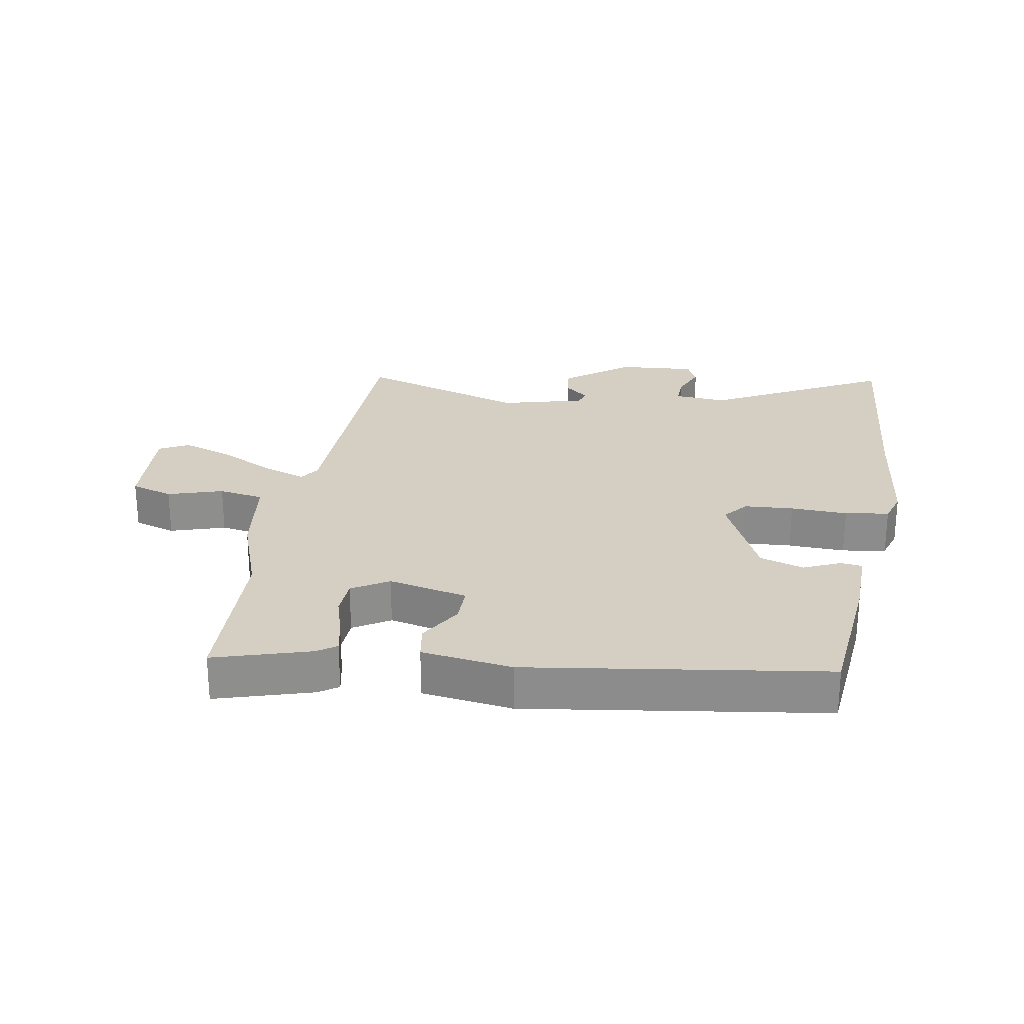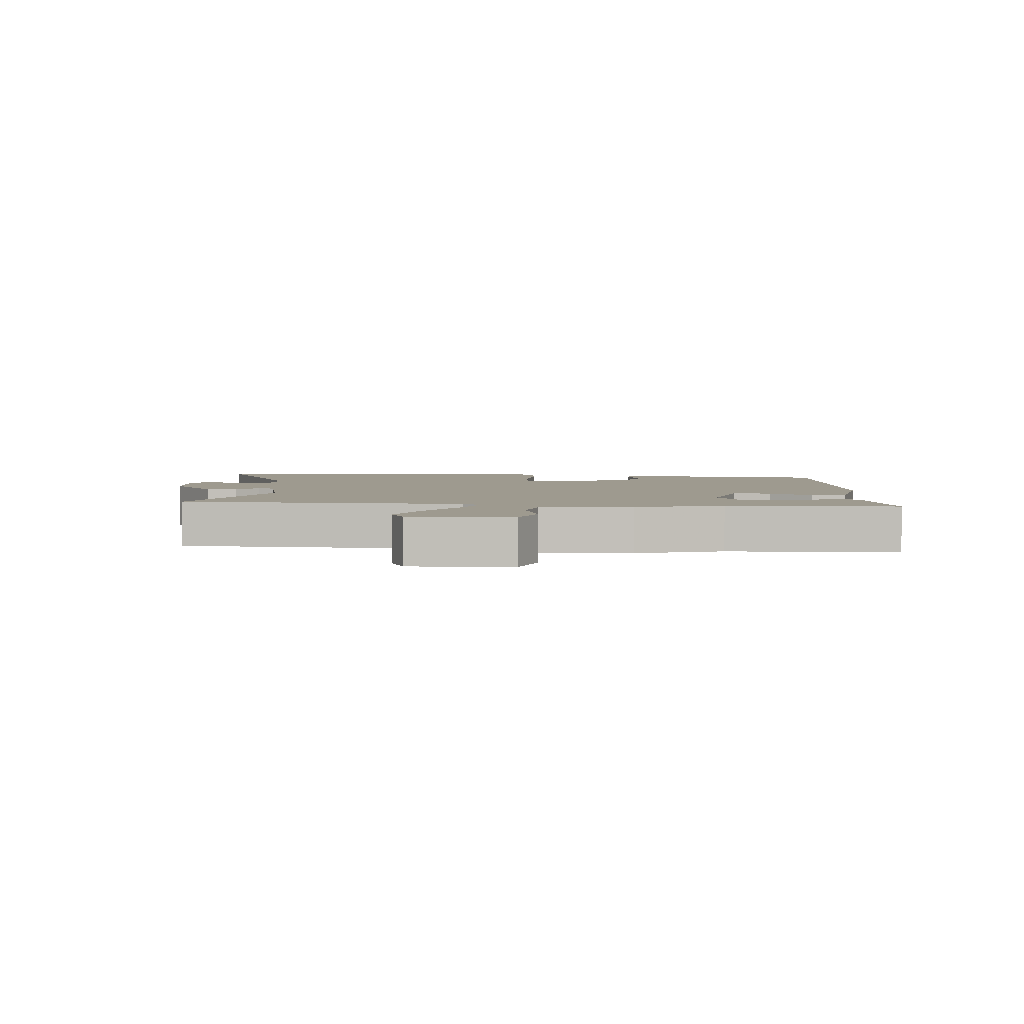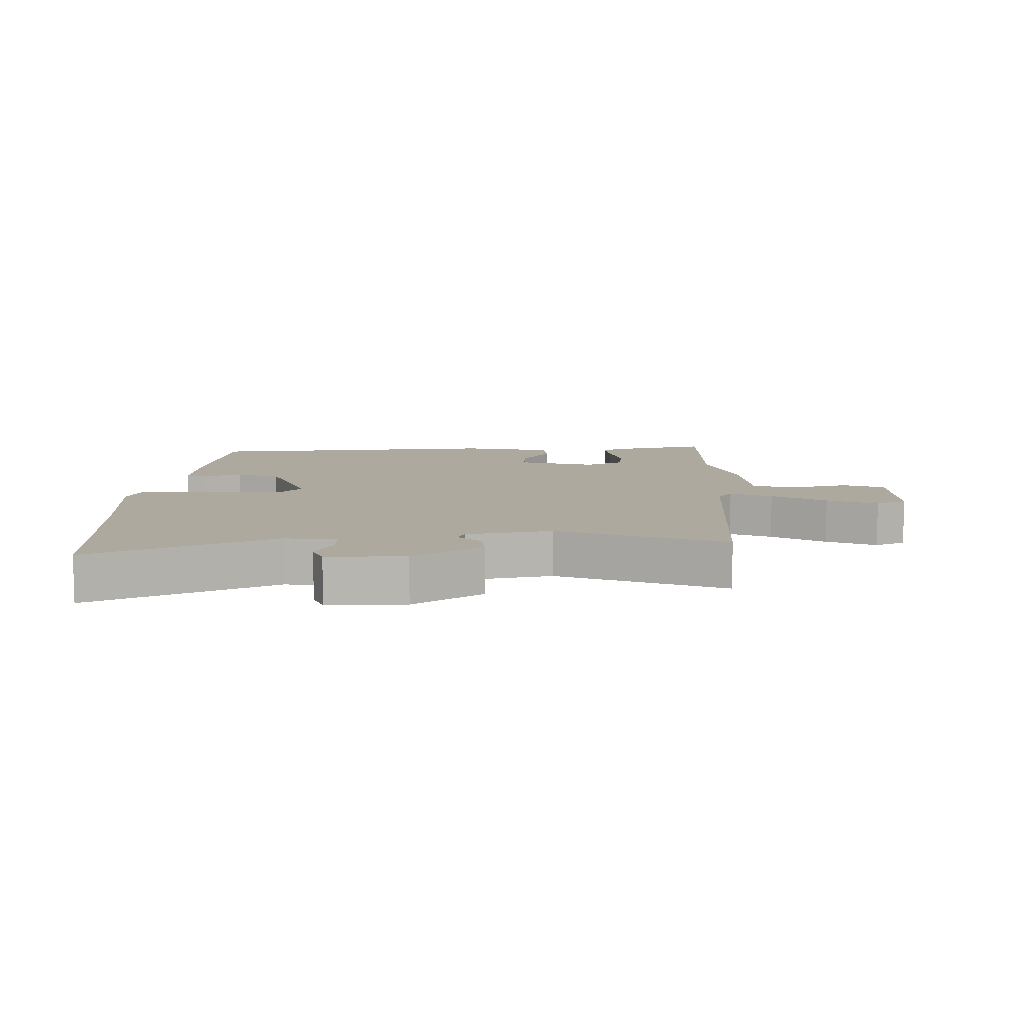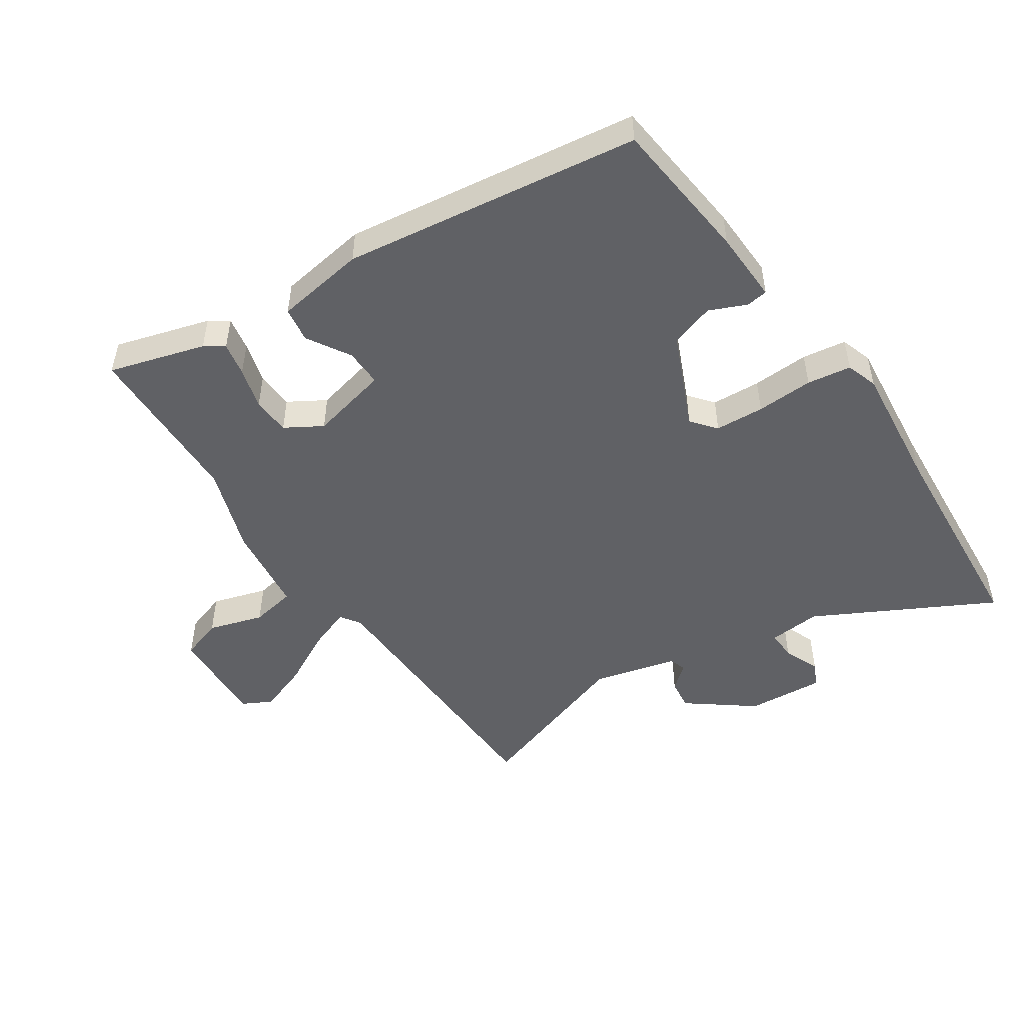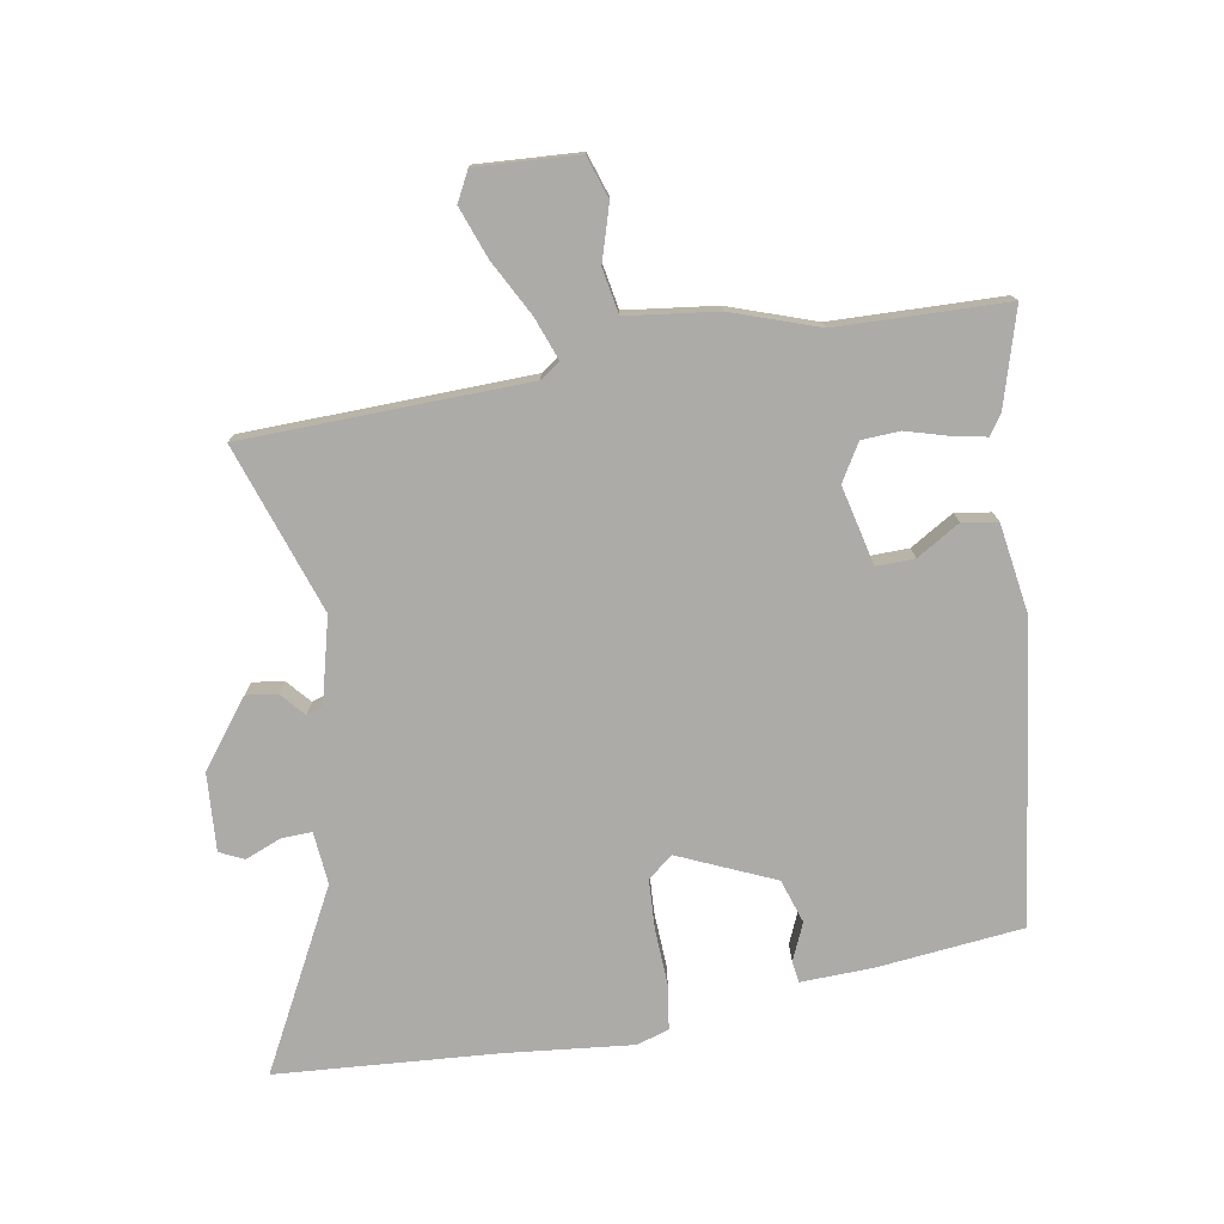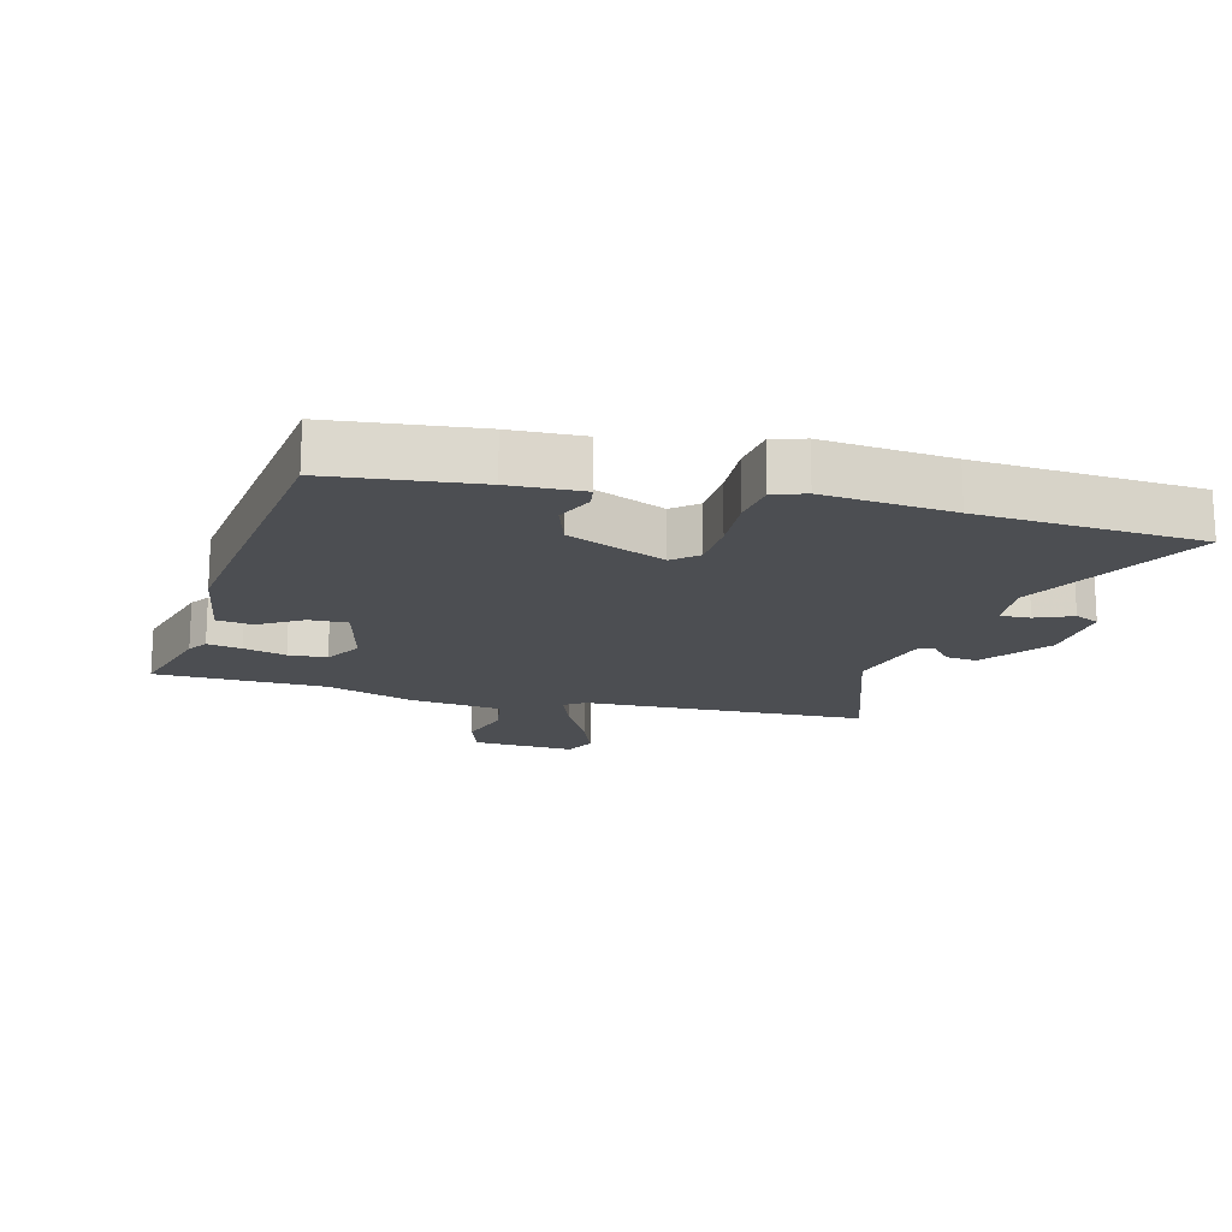
<metadata>
{"format":"obj","ext":"obj","renderer":"f3d","projection":"perspective","resolution":1024,"background":"white","views":[{"elev":25.6,"azim":7.6,"up":"+Y"},{"elev":3.7,"azim":-85.8,"up":"+Y"},{"elev":9.1,"azim":-179.9,"up":"+Y"},{"elev":-49.4,"azim":32.2,"up":"+Y"},{"elev":-76.3,"azim":-81.9,"up":"+Y"},{"elev":-16.9,"azim":74.1,"up":"+Y"}]}
</metadata>
<code>
v 0.42 0.07 0.49
v 0.451 0.07 0.261
v 0.458 0.07 0.147
v 0.424 0.07 0.141
v 0.365 0.07 0.165
v 0.296 0.07 0.14
v 0.234 0.07 -0.013
v 0.267 0.07 -0.051
v 0.345 0.07 -0.053
v 0.435 0.07 -0.046
v 0.505 0.07 -0.054
v 0.523 0.07 -0.104
v 0.508 0.07 -0.306
v 0.493 0.07 -0.656
v 0.208 0.07 -0.517
v 0.125 0.07 -0.527
v 0.128 0.07 -0.574
v 0.153 0.07 -0.631
v 0.136 0.07 -0.67
v 0.013 0.07 -0.665
v -0.093 0.07 -0.589
v -0.088 0.07 -0.54
v -0.051 0.07 -0.506
v -0.061 0.07 -0.48
v -0.195 0.07 -0.45
v -0.459 0.07 -0.548
v -0.484 0.07 -0.1
v -0.506 0.07 -0.069
v -0.573 0.07 -0.096
v -0.659 0.07 -0.145
v -0.739 0.07 -0.177
v -0.787 0.07 -0.154
v -0.782 0.07 0.007
v -0.716 0.07 0.031
v -0.628 0.07 0.007
v -0.557 0.07 0.022
v -0.543 0.07 0.166
v -0.5 0.07 0.304
v -0.5 0.07 0.572
v -0.347 0.07 0.532
v -0.316 0.07 0.512
v -0.325 0.07 0.458
v -0.342 0.07 0.391
v -0.337 0.07 0.331
v -0.278 0.07 0.298
v -0.154 0.07 0.331
v -0.157 0.07 0.391
v -0.2 0.07 0.458
v -0.193 0.07 0.514
v -0.051 0.07 0.54
v 0.42 0 0.49
v 0.451 0 0.261
v 0.458 0 0.147
v 0.424 0 0.141
v 0.365 0 0.165
v 0.296 0 0.14
v 0.234 0 -0.013
v 0.267 0 -0.051
v 0.345 0 -0.053
v 0.435 0 -0.046
v 0.505 0 -0.054
v 0.523 0 -0.104
v 0.508 0 -0.306
v 0.493 0 -0.656
v 0.208 0 -0.517
v 0.125 0 -0.527
v 0.128 0 -0.574
v 0.153 0 -0.631
v 0.136 0 -0.67
v 0.013 0 -0.665
v -0.093 0 -0.589
v -0.088 0 -0.54
v -0.051 0 -0.506
v -0.061 0 -0.48
v -0.195 0 -0.45
v -0.459 0 -0.548
v -0.484 0 -0.1
v -0.506 0 -0.069
v -0.573 0 -0.096
v -0.659 0 -0.145
v -0.739 0 -0.177
v -0.787 0 -0.154
v -0.782 0 0.007
v -0.716 0 0.031
v -0.628 0 0.007
v -0.557 0 0.022
v -0.543 0 0.166
v -0.5 0 0.304
v -0.5 0 0.572
v -0.347 0 0.532
v -0.316 0 0.512
v -0.325 0 0.458
v -0.342 0 0.391
v -0.337 0 0.331
v -0.278 0 0.298
v -0.154 0 0.331
v -0.157 0 0.391
v -0.2 0 0.458
v -0.193 0 0.514
v -0.051 0 0.54
f 47 48 49 50
f 46 47 50 1
f 40 41 42 43
f 38 39 40 43
f 36 37 38 43
f 36 43 44
f 32 33 34 35
f 32 35 36
f 29 30 31 32
f 28 29 32 36
f 27 28 36 44
f 25 26 27 44
f 20 21 22 23
f 20 23 24
f 17 18 19 20
f 16 17 20 24
f 15 16 24
f 13 14 15
f 9 10 11 12
f 8 9 12 13
f 2 3 4 5
f 46 1 2 5
f 45 46 5 6
f 25 44 45
f 8 13 15 24
f 7 8 24 25
f 6 7 25 45
f 100 99 98 97
f 51 100 97 96
f 93 92 91 90
f 93 90 89 88
f 93 88 87 86
f 94 93 86
f 85 84 83 82
f 86 85 82
f 82 81 80 79
f 86 82 79 78
f 94 86 78 77
f 94 77 76 75
f 73 72 71 70
f 74 73 70
f 70 69 68 67
f 74 70 67 66
f 74 66 65
f 65 64 63
f 62 61 60 59
f 63 62 59 58
f 55 54 53 52
f 55 52 51 96
f 56 55 96 95
f 95 94 75
f 74 65 63 58
f 75 74 58 57
f 95 75 57 56
f 1 51 52 2
f 2 52 53 3
f 3 53 54 4
f 4 54 55 5
f 5 55 56 6
f 6 56 57 7
f 7 57 58 8
f 8 58 59 9
f 9 59 60 10
f 10 60 61 11
f 11 61 62 12
f 12 62 63 13
f 13 63 64 14
f 14 64 65 15
f 15 65 66 16
f 16 66 67 17
f 17 67 68 18
f 18 68 69 19
f 19 69 70 20
f 20 70 71 21
f 21 71 72 22
f 22 72 73 23
f 23 73 74 24
f 24 74 75 25
f 25 75 76 26
f 26 76 77 27
f 27 77 78 28
f 28 78 79 29
f 29 79 80 30
f 30 80 81 31
f 31 81 82 32
f 32 82 83 33
f 33 83 84 34
f 34 84 85 35
f 35 85 86 36
f 36 86 87 37
f 37 87 88 38
f 38 88 89 39
f 39 89 90 40
f 40 90 91 41
f 41 91 92 42
f 42 92 93 43
f 43 93 94 44
f 44 94 95 45
f 45 95 96 46
f 46 96 97 47
f 47 97 98 48
f 48 98 99 49
f 49 99 100 50
f 50 100 51 1

</code>
